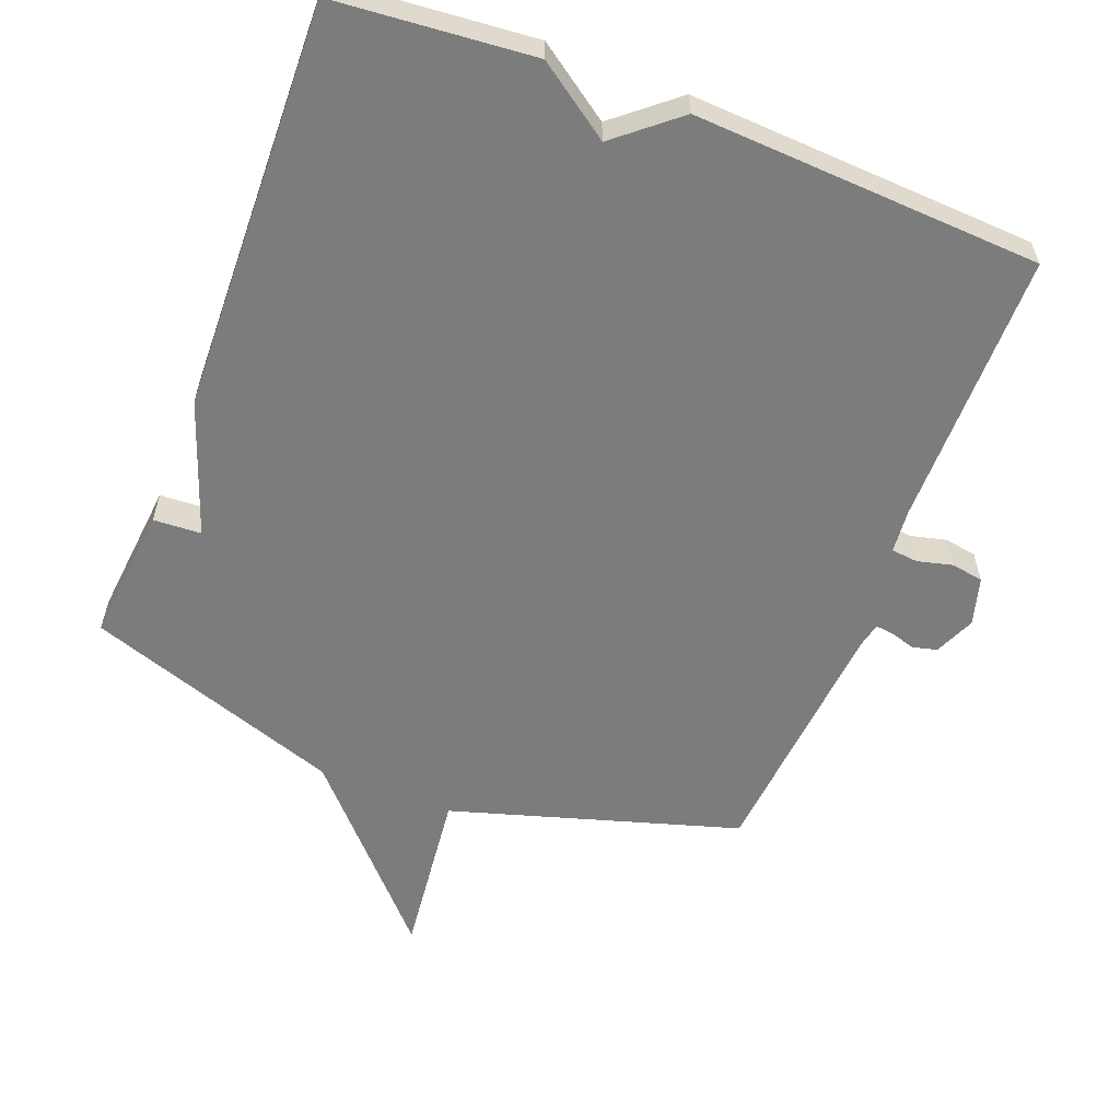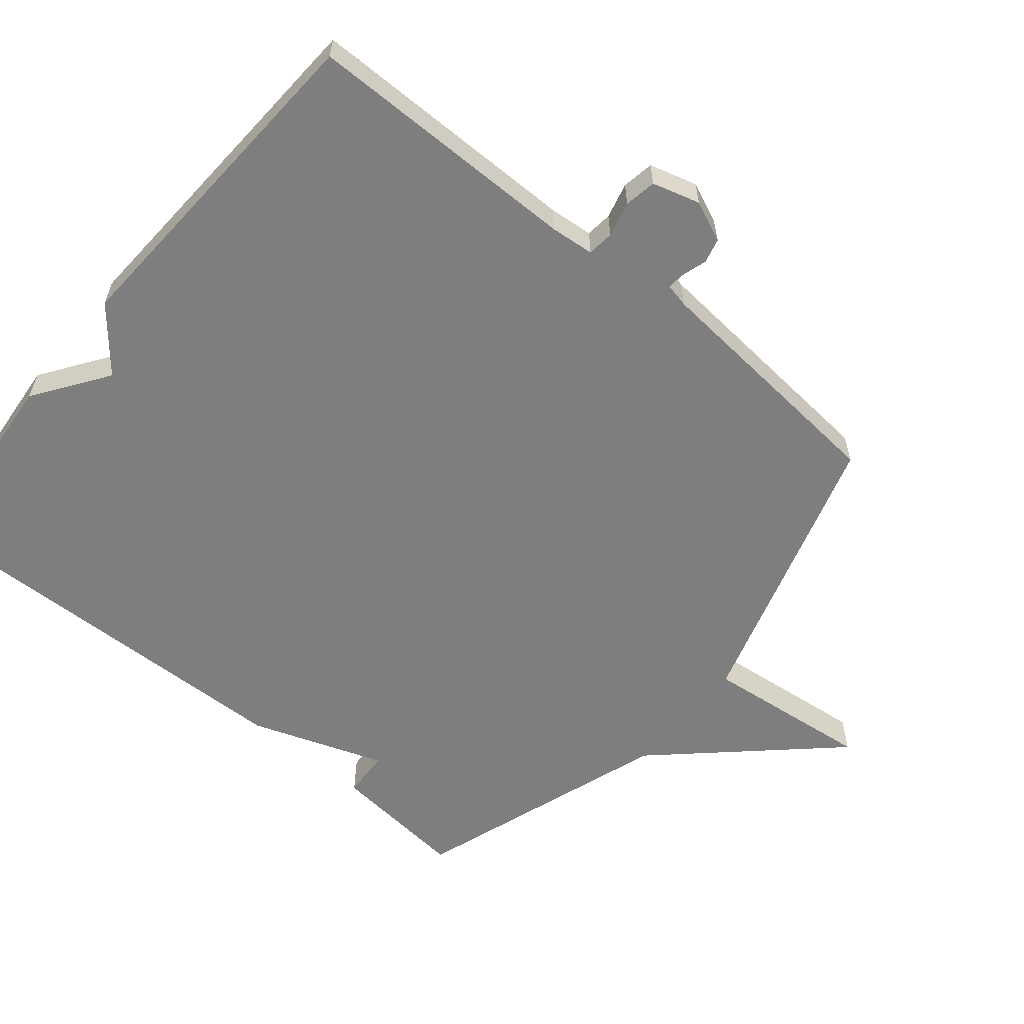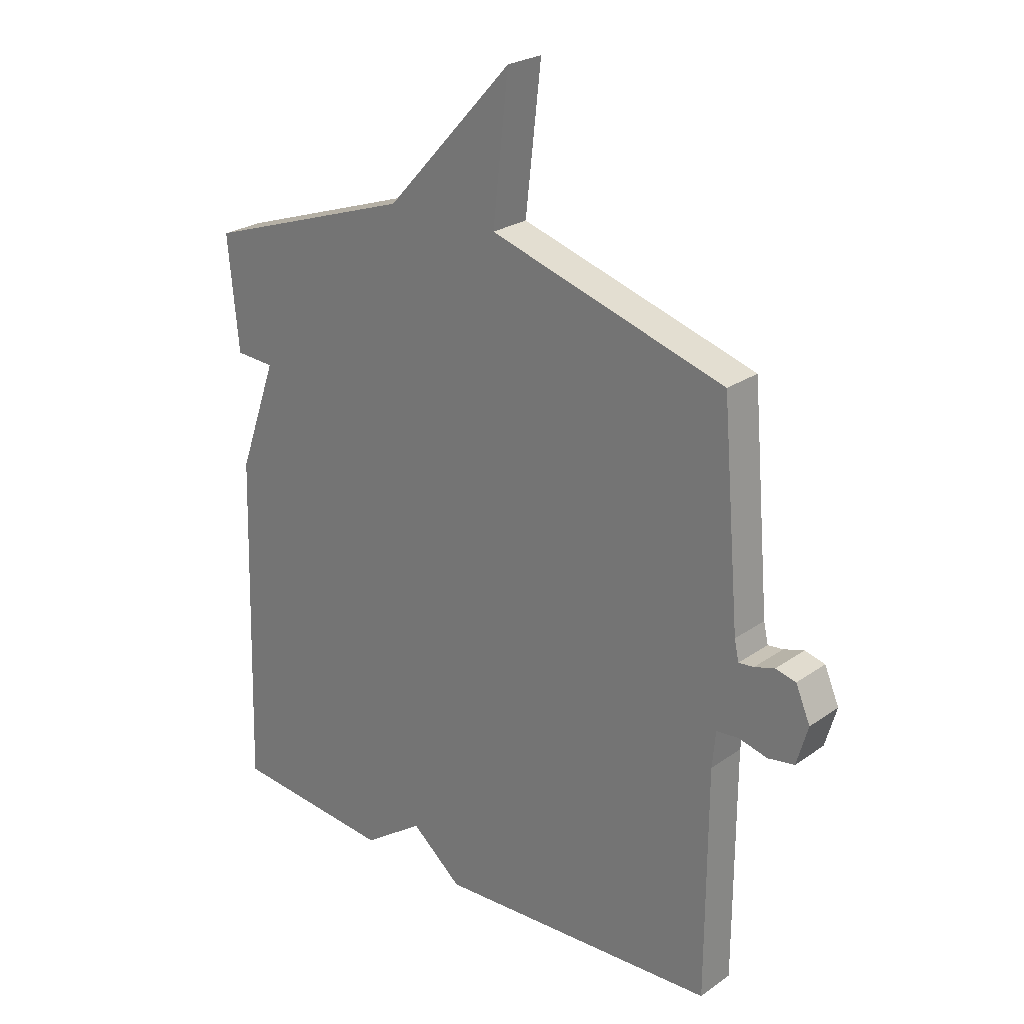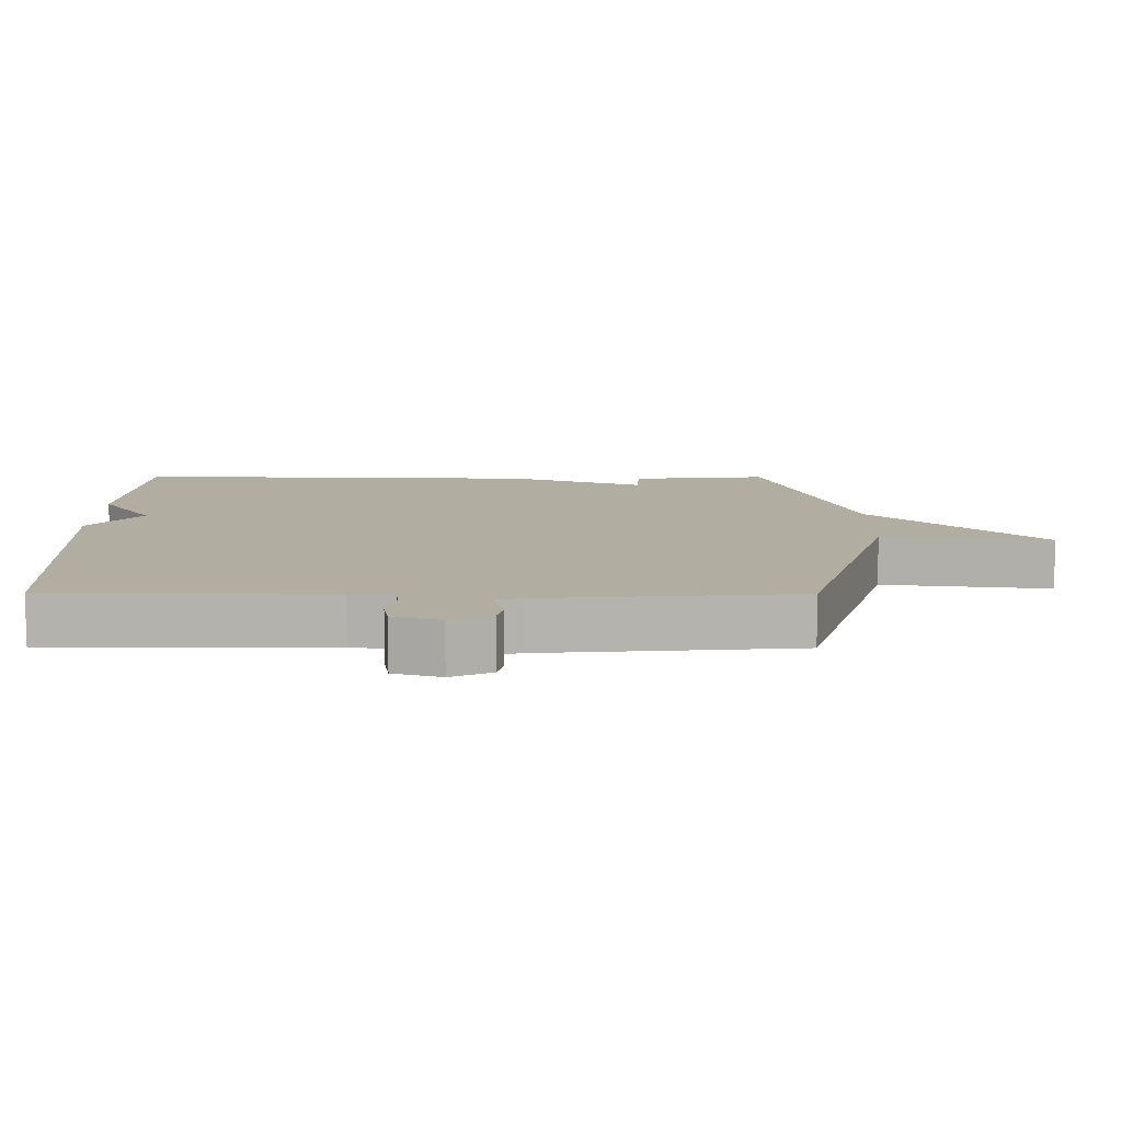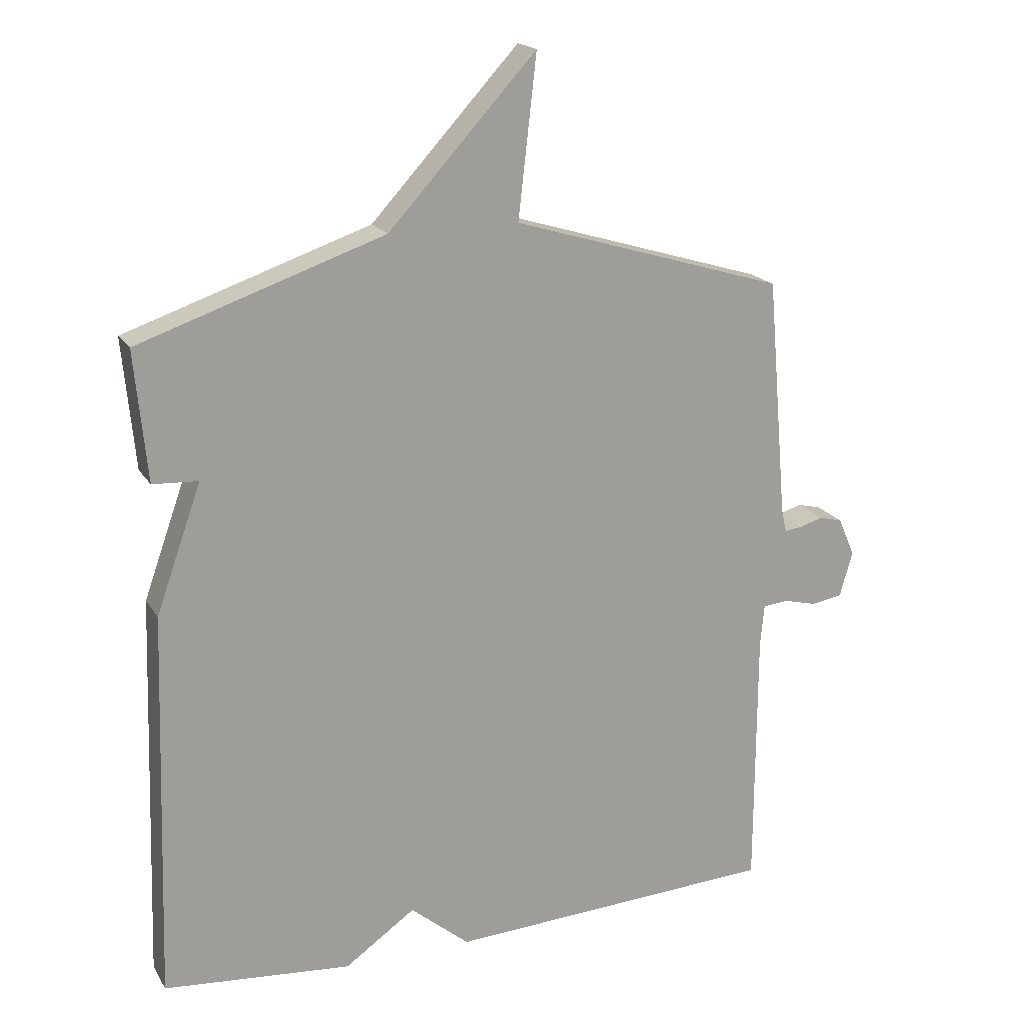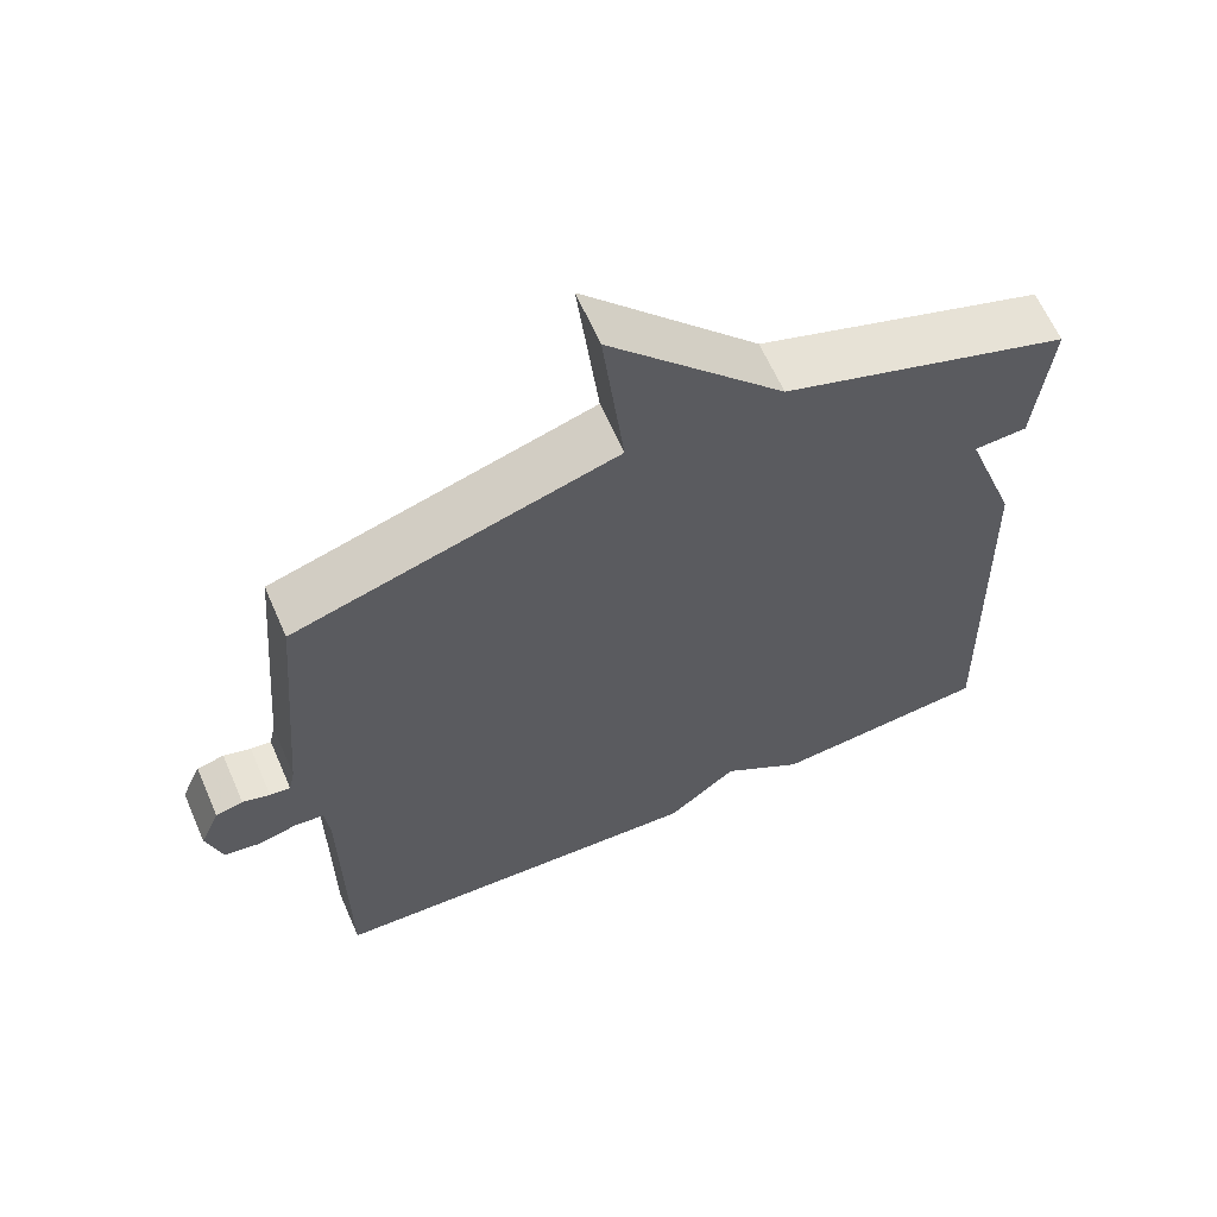
<metadata>
{"format":"obj","ext":"obj","renderer":"f3d","projection":"perspective","resolution":1024,"background":"white","views":[{"elev":-58.8,"azim":158.8,"up":"+Y"},{"elev":-59.5,"azim":-129.7,"up":"+Y"},{"elev":25.0,"azim":-138.4,"up":"+Z"},{"elev":10.4,"azim":-89.7,"up":"+Y"},{"elev":18.8,"azim":157.5,"up":"+Z"},{"elev":63.4,"azim":-23.6,"up":"+Z"}]}
</metadata>
<code>
v 0.5 0.07 -0.5
v 0.21 0.07 -0.526
v 0.101 0.07 -0.45
v 0.01 0.07 -0.526
v -0.5 0.07 -0.5
v -0.501 0.07 -0.094
v -0.507 0.07 -0.03
v -0.546 0.07 -0.026
v -0.598 0.07 -0.039
v -0.645 0.07 -0.031
v -0.665 0.07 0.039
v -0.639 0.07 0.099
v -0.603 0.07 0.108
v -0.567 0.07 0.097
v -0.54 0.07 0.094
v -0.532 0.07 0.13
v -0.5 0.07 0.5
v -0.078 0.07 0.628
v -0.106 0.07 0.875
v 0.122 0.07 0.628
v 0.5 0.07 0.5
v 0.481 0.07 0.3
v 0.411 0.07 0.296
v 0.481 0.07 0.1
v 0.5 0 -0.5
v 0.21 0 -0.526
v 0.101 0 -0.45
v 0.01 0 -0.526
v -0.5 0 -0.5
v -0.501 0 -0.094
v -0.507 0 -0.03
v -0.546 0 -0.026
v -0.598 0 -0.039
v -0.645 0 -0.031
v -0.665 0 0.039
v -0.639 0 0.099
v -0.603 0 0.108
v -0.567 0 0.097
v -0.54 0 0.094
v -0.532 0 0.13
v -0.5 0 0.5
v -0.078 0 0.628
v -0.106 0 0.875
v 0.122 0 0.628
v 0.5 0 0.5
v 0.481 0 0.3
v 0.411 0 0.296
v 0.481 0 0.1
f 1 2 3
f 24 1 3
f 23 24 3
f 20 21 22 23
f 20 23 3
f 19 20 3
f 18 19 3
f 18 3 4
f 17 18 4
f 16 17 4
f 15 16 4
f 14 15 4
f 12 13 14
f 11 12 14
f 10 11 14
f 9 10 14
f 8 9 14
f 7 8 14
f 7 14 4
f 6 7 4
f 4 5 6
f 27 26 25
f 27 25 48
f 27 48 47
f 47 46 45 44
f 27 47 44
f 27 44 43
f 27 43 42
f 28 27 42
f 28 42 41
f 28 41 40
f 28 40 39
f 28 39 38
f 38 37 36
f 38 36 35
f 38 35 34
f 38 34 33
f 38 33 32
f 38 32 31
f 28 38 31
f 28 31 30
f 30 29 28
f 1 25 26 2
f 2 26 27 3
f 3 27 28 4
f 4 28 29 5
f 5 29 30 6
f 6 30 31 7
f 7 31 32 8
f 8 32 33 9
f 9 33 34 10
f 10 34 35 11
f 11 35 36 12
f 12 36 37 13
f 13 37 38 14
f 14 38 39 15
f 15 39 40 16
f 16 40 41 17
f 17 41 42 18
f 18 42 43 19
f 19 43 44 20
f 20 44 45 21
f 21 45 46 22
f 22 46 47 23
f 23 47 48 24
f 24 48 25 1

</code>
